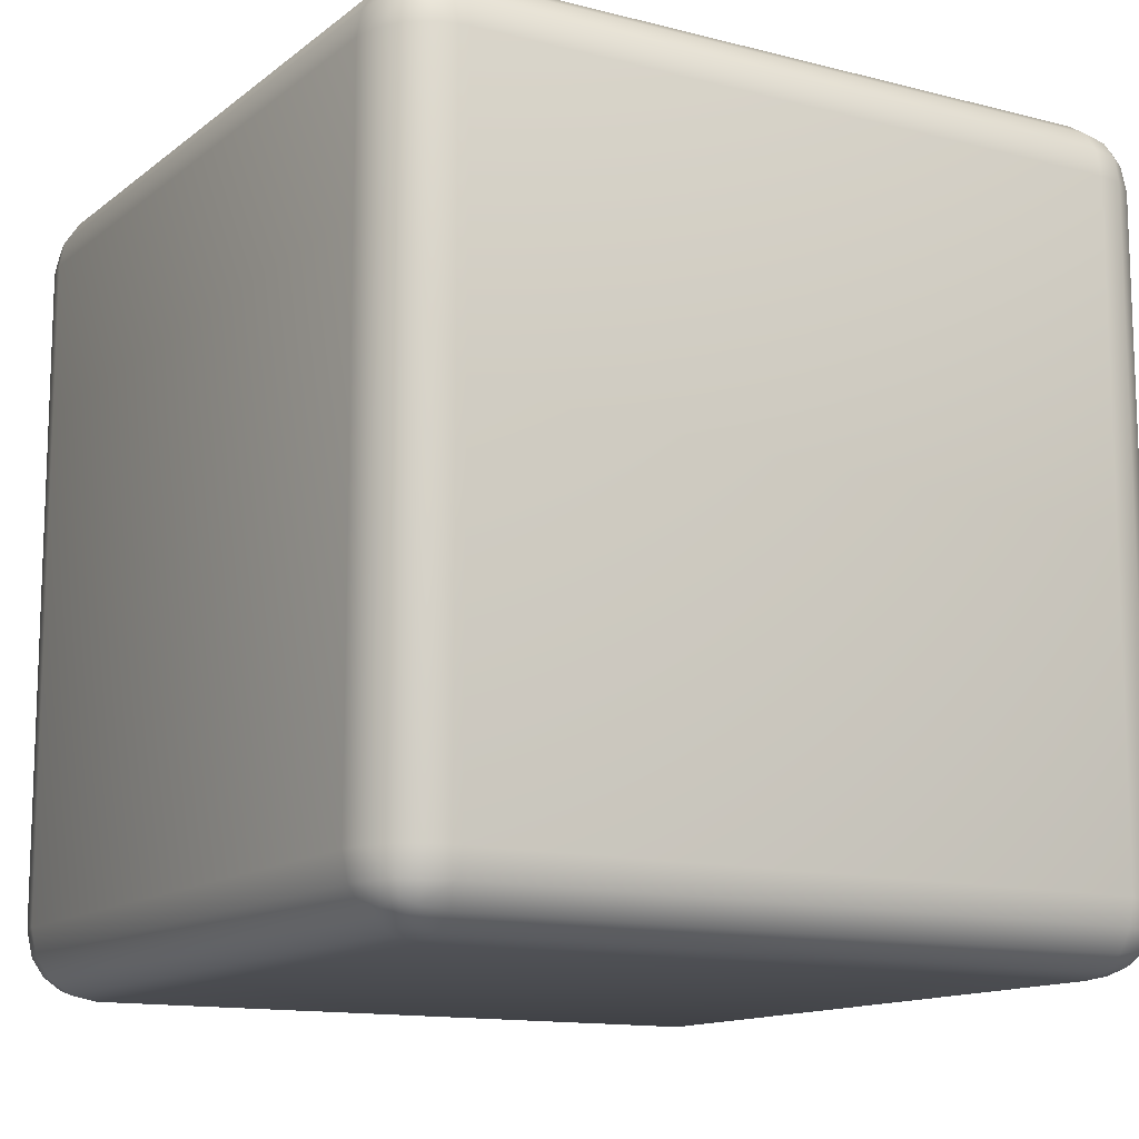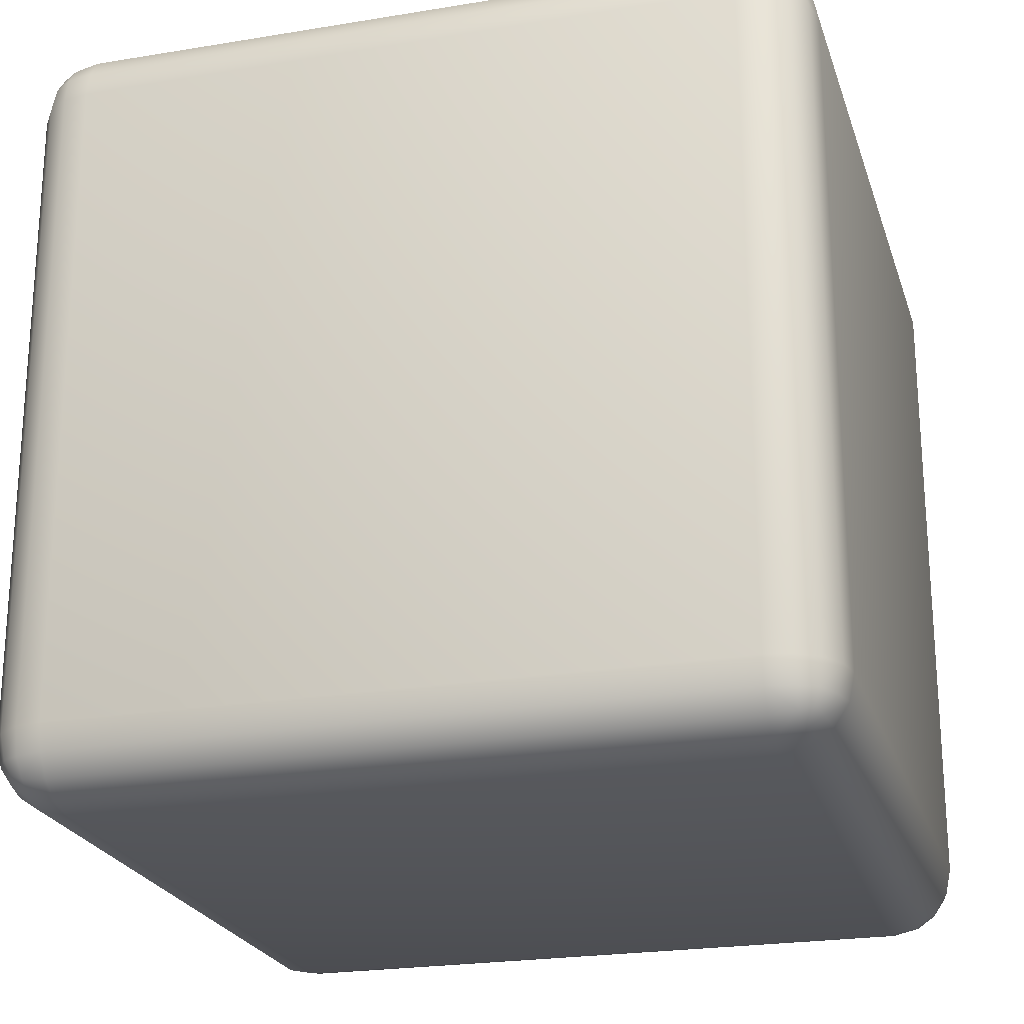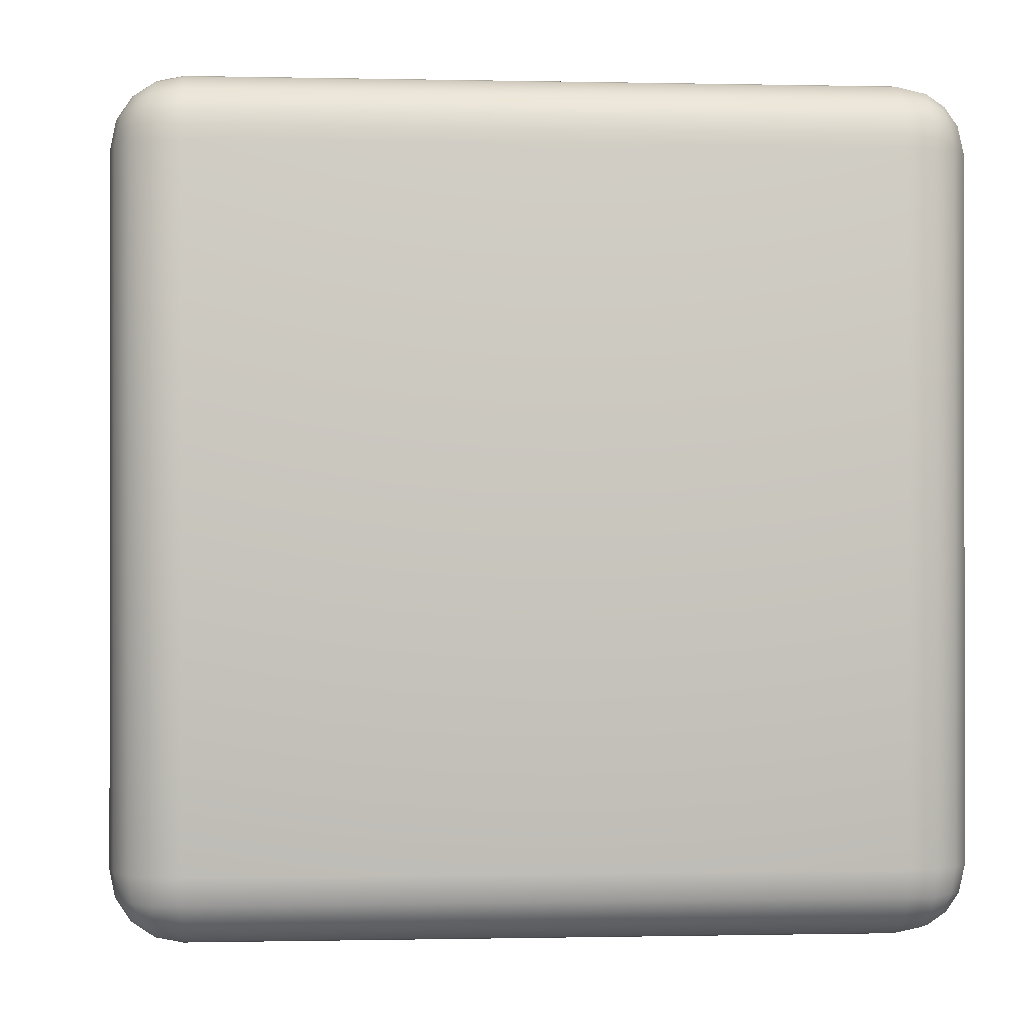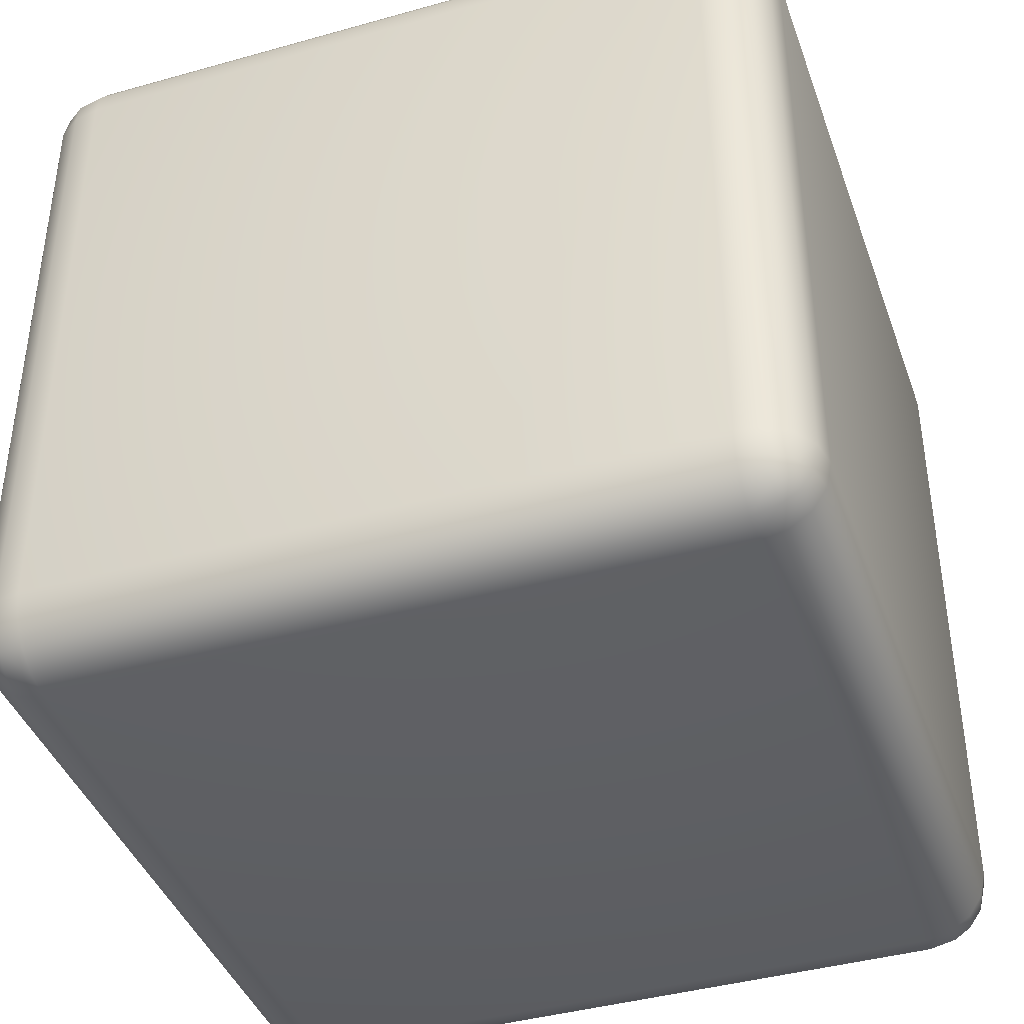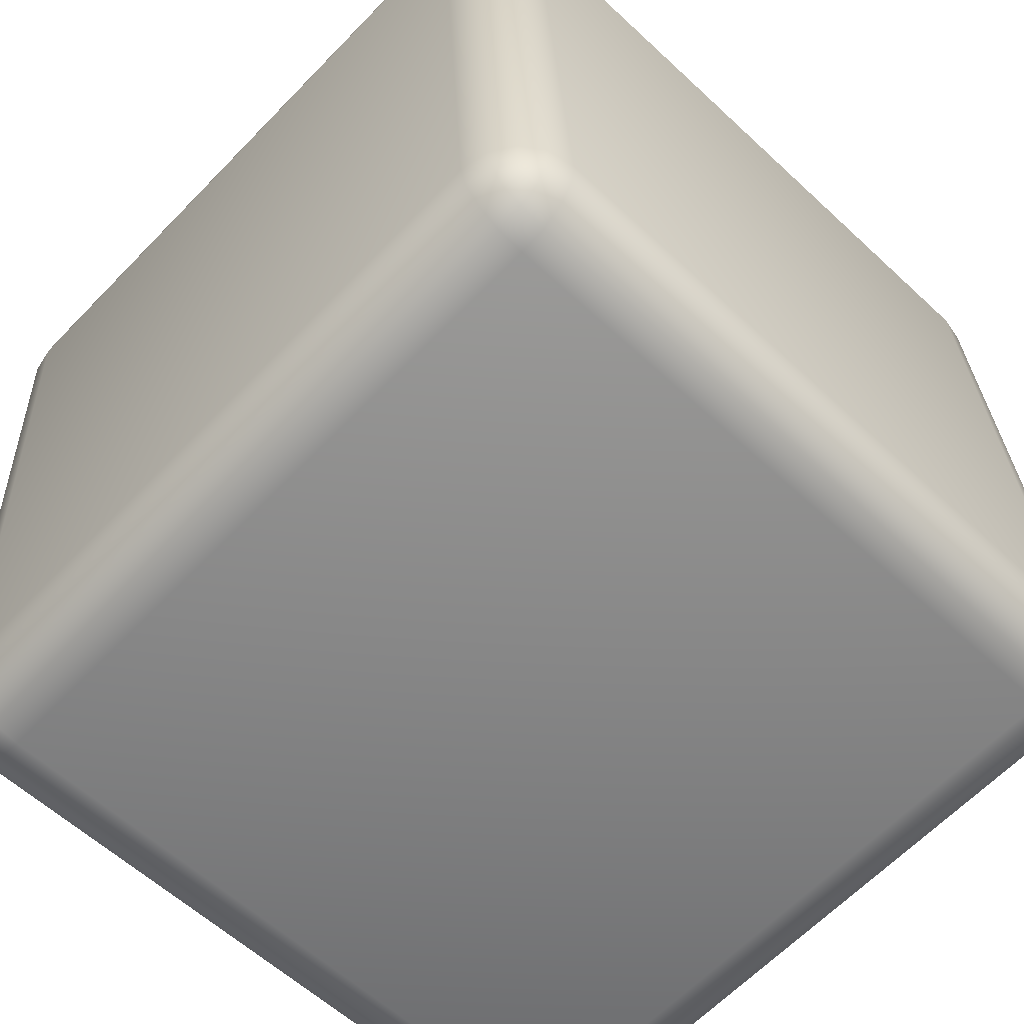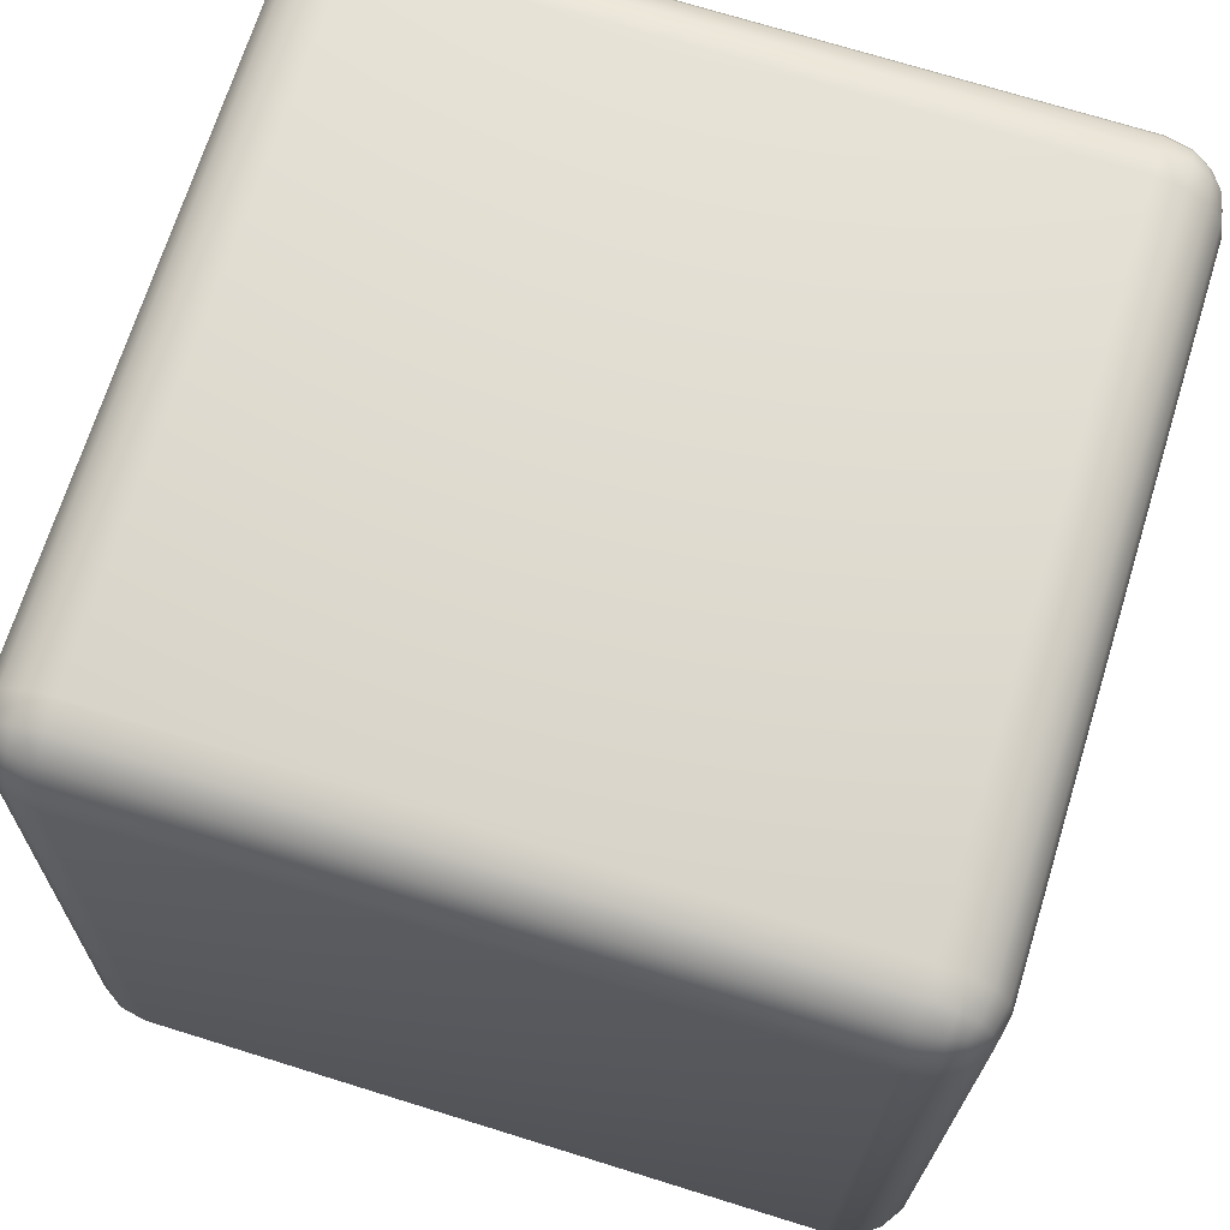
<metadata>
{"format":"obj","ext":"obj","renderer":"f3d","projection":"perspective","resolution":1024,"background":"white","views":[{"elev":-13.0,"azim":152.7,"up":"+Y"},{"elev":-23.0,"azim":-70.7,"up":"+Y"},{"elev":-0.5,"azim":88.6,"up":"+Y"},{"elev":-41.1,"azim":112.4,"up":"+Y"},{"elev":-58.4,"azim":-134.0,"up":"+Z"},{"elev":72.5,"azim":-72.8,"up":"+Z"}]}
</metadata>
<code>
o Cube_Cube.001
v 0.778 2.01 -0.8789
v 0.9477 1.84 -0.8892
v 0.7677 1.84 -1.049
v 0.843 1.997 -0.8828
v 0.898 1.96 -0.8862
v 0.7741 1.997 -0.9438
v 0.8406 1.981 -0.9495
v 0.8855 1.952 -0.9489
v 0.87 1.938 -0.9828
v 0.9309 1.84 -0.9534
v 0.8907 1.84 -1.006
v 0.9348 1.905 -0.8884
v 0.9152 1.907 -0.9541
v 0.8826 1.903 -0.997
v 0.7685 1.905 -1.036
v 0.7707 1.96 -0.9989
v 0.8334 1.84 -1.04
v 0.836 1.907 -1.024
v 0.8344 1.952 -0.9941
v 0.9477 0.18 -0.8892
v 0.778 0.01 -0.8789
v 0.7677 0.18 -1.049
v 0.9348 0.1149 -0.8884
v 0.898 0.05979 -0.8862
v 0.9309 0.18 -0.9534
v 0.9152 0.1133 -0.9541
v 0.8855 0.06844 -0.9489
v 0.87 0.08185 -0.9828
v 0.7741 0.02294 -0.9438
v 0.7707 0.05979 -0.9989
v 0.843 0.02294 -0.8828
v 0.8406 0.03856 -0.9495
v 0.8344 0.06844 -0.9941
v 0.8334 0.18 -1.04
v 0.8907 0.18 -1.006
v 0.7685 0.1149 -1.036
v 0.836 0.1133 -1.024
v 0.8826 0.1167 -0.997
v -0.8789 2.01 -0.778
v -0.8892 1.84 -0.9477
v -1.049 1.84 -0.7677
v -0.8828 1.997 -0.843
v -0.8862 1.96 -0.898
v -0.9438 1.997 -0.7741
v -0.9495 1.981 -0.8406
v -0.9489 1.952 -0.8855
v -0.9828 1.938 -0.87
v -0.9534 1.84 -0.9309
v -1.006 1.84 -0.8907
v -0.8884 1.905 -0.9348
v -0.9541 1.907 -0.9152
v -0.997 1.903 -0.8826
v -1.036 1.905 -0.7685
v -0.9989 1.96 -0.7707
v -1.04 1.84 -0.8334
v -1.024 1.907 -0.836
v -0.9941 1.952 -0.8344
v -0.8789 0.01 -0.778
v -1.049 0.18 -0.7677
v -0.8892 0.18 -0.9477
v -0.9438 0.02294 -0.7741
v -0.9989 0.05979 -0.7707
v -0.8828 0.02294 -0.843
v -0.9495 0.03856 -0.8406
v -0.9941 0.06844 -0.8344
v -0.9828 0.08185 -0.87
v -1.04 0.18 -0.8334
v -1.006 0.18 -0.8907
v -1.036 0.1149 -0.7685
v -1.024 0.1133 -0.836
v -0.997 0.1167 -0.8826
v -0.8884 0.1149 -0.9348
v -0.8862 0.05979 -0.898
v -0.9534 0.18 -0.9309
v -0.9541 0.1133 -0.9152
v -0.9489 0.06844 -0.8855
v 0.8789 2.01 0.778
v 0.8892 1.84 0.9477
v 1.049 1.84 0.7677
v 0.8828 1.997 0.843
v 0.8862 1.96 0.898
v 0.9438 1.997 0.7741
v 0.9495 1.981 0.8406
v 0.9489 1.952 0.8855
v 0.9828 1.938 0.87
v 0.9534 1.84 0.9309
v 1.006 1.84 0.8907
v 0.8884 1.905 0.9348
v 0.9541 1.907 0.9152
v 0.997 1.903 0.8826
v 1.036 1.905 0.7685
v 0.9989 1.96 0.7707
v 1.04 1.84 0.8334
v 1.024 1.907 0.836
v 0.9941 1.952 0.8344
v 0.8789 0.01 0.778
v 1.049 0.18 0.7677
v 0.8892 0.18 0.9477
v 0.9438 0.02294 0.7741
v 0.9989 0.05979 0.7707
v 0.8828 0.02294 0.843
v 0.9495 0.03856 0.8406
v 0.9941 0.06844 0.8344
v 0.9828 0.08185 0.87
v 1.04 0.18 0.8334
v 1.006 0.18 0.8907
v 1.036 0.1149 0.7685
v 1.024 0.1133 0.836
v 0.997 0.1167 0.8826
v 0.8884 0.1149 0.9348
v 0.8862 0.05979 0.898
v 0.9534 0.18 0.9309
v 0.9541 0.1133 0.9152
v 0.9489 0.06844 0.8855
v -0.778 2.01 0.8789
v -0.9477 1.84 0.8892
v -0.7677 1.84 1.049
v -0.843 1.997 0.8828
v -0.898 1.96 0.8862
v -0.7741 1.997 0.9438
v -0.8406 1.981 0.9495
v -0.8855 1.952 0.9489
v -0.87 1.938 0.9828
v -0.9309 1.84 0.9534
v -0.8907 1.84 1.006
v -0.9348 1.905 0.8884
v -0.9152 1.907 0.9541
v -0.8826 1.903 0.997
v -0.7685 1.905 1.036
v -0.7707 1.96 0.9989
v -0.8334 1.84 1.04
v -0.836 1.907 1.024
v -0.8344 1.952 0.9941
v -0.778 0.01 0.8789
v -0.7677 0.18 1.049
v -0.9477 0.18 0.8892
v -0.7741 0.02294 0.9438
v -0.7707 0.05979 0.9989
v -0.843 0.02294 0.8828
v -0.8406 0.03856 0.9495
v -0.8344 0.06844 0.9941
v -0.87 0.08185 0.9828
v -0.8334 0.18 1.04
v -0.8907 0.18 1.006
v -0.7685 0.1149 1.036
v -0.836 0.1133 1.024
v -0.8826 0.1167 0.997
v -0.9348 0.1149 0.8884
v -0.898 0.05979 0.8862
v -0.9309 0.18 0.9534
v -0.9152 0.1133 0.9541
v -0.8855 0.06844 0.9489
f 79 97 20 2
f 117 135 98 78
f 134 58 21 96
f 3 22 60 40
f 41 59 136 116
f 1 4 7 6
f 4 5 8 7
f 6 7 19 16
f 7 8 9 19
f 2 10 13 12
f 10 11 14 13
f 12 13 8 5
f 13 14 9 8
f 3 15 18 17
f 15 16 19 18
f 17 18 14 11
f 18 19 9 14
f 20 23 26 25
f 23 24 27 26
f 25 26 38 35
f 26 27 28 38
f 21 29 32 31
f 29 30 33 32
f 31 32 27 24
f 32 33 28 27
f 22 34 37 36
f 34 35 38 37
f 36 37 33 30
f 37 38 28 33
f 39 42 45 44
f 42 43 46 45
f 44 45 57 54
f 45 46 47 57
f 40 48 51 50
f 48 49 52 51
f 50 51 46 43
f 51 52 47 46
f 41 53 56 55
f 53 54 57 56
f 55 56 52 49
f 56 57 47 52
f 58 61 64 63
f 61 62 65 64
f 63 64 76 73
f 64 65 66 76
f 59 67 70 69
f 67 68 71 70
f 69 70 65 62
f 70 71 66 65
f 60 72 75 74
f 72 73 76 75
f 74 75 71 68
f 75 76 66 71
f 77 80 83 82
f 80 81 84 83
f 82 83 95 92
f 83 84 85 95
f 78 86 89 88
f 86 87 90 89
f 88 89 84 81
f 89 90 85 84
f 79 91 94 93
f 91 92 95 94
f 93 94 90 87
f 94 95 85 90
f 96 99 102 101
f 99 100 103 102
f 101 102 114 111
f 102 103 104 114
f 97 105 108 107
f 105 106 109 108
f 107 108 103 100
f 108 109 104 103
f 98 110 113 112
f 110 111 114 113
f 112 113 109 106
f 113 114 104 109
f 115 118 121 120
f 118 119 122 121
f 120 121 133 130
f 121 122 123 133
f 116 124 127 126
f 124 125 128 127
f 126 127 122 119
f 127 128 123 122
f 117 129 132 131
f 129 130 133 132
f 131 132 128 125
f 132 133 123 128
f 134 137 140 139
f 137 138 141 140
f 139 140 152 149
f 140 141 142 152
f 135 143 146 145
f 143 144 147 146
f 145 146 141 138
f 146 147 142 141
f 136 148 151 150
f 148 149 152 151
f 150 151 147 144
f 151 152 142 147
f 39 1 6 42
f 42 6 16 43
f 43 16 15 50
f 50 15 3 40
f 2 20 25 10
f 10 25 35 11
f 11 35 34 17
f 17 34 22 3
f 21 58 63 29
f 29 63 73 30
f 30 73 72 36
f 36 72 60 22
f 59 41 55 67
f 67 55 49 68
f 68 49 48 74
f 74 48 40 60
f 115 39 44 118
f 118 44 54 119
f 119 54 53 126
f 126 53 41 116
f 58 134 139 61
f 61 139 149 62
f 62 149 148 69
f 69 148 136 59
f 135 117 131 143
f 143 131 125 144
f 144 125 124 150
f 150 124 116 136
f 77 115 120 80
f 80 120 130 81
f 81 130 129 88
f 88 129 117 78
f 134 96 101 137
f 137 101 111 138
f 138 111 110 145
f 145 110 98 135
f 97 79 93 105
f 105 93 87 106
f 106 87 86 112
f 112 86 78 98
f 1 77 82 4
f 4 82 92 5
f 5 92 91 12
f 12 91 79 2
f 96 21 31 99
f 99 31 24 100
f 100 24 23 107
f 107 23 20 97
f 39 115 77 1

</code>
